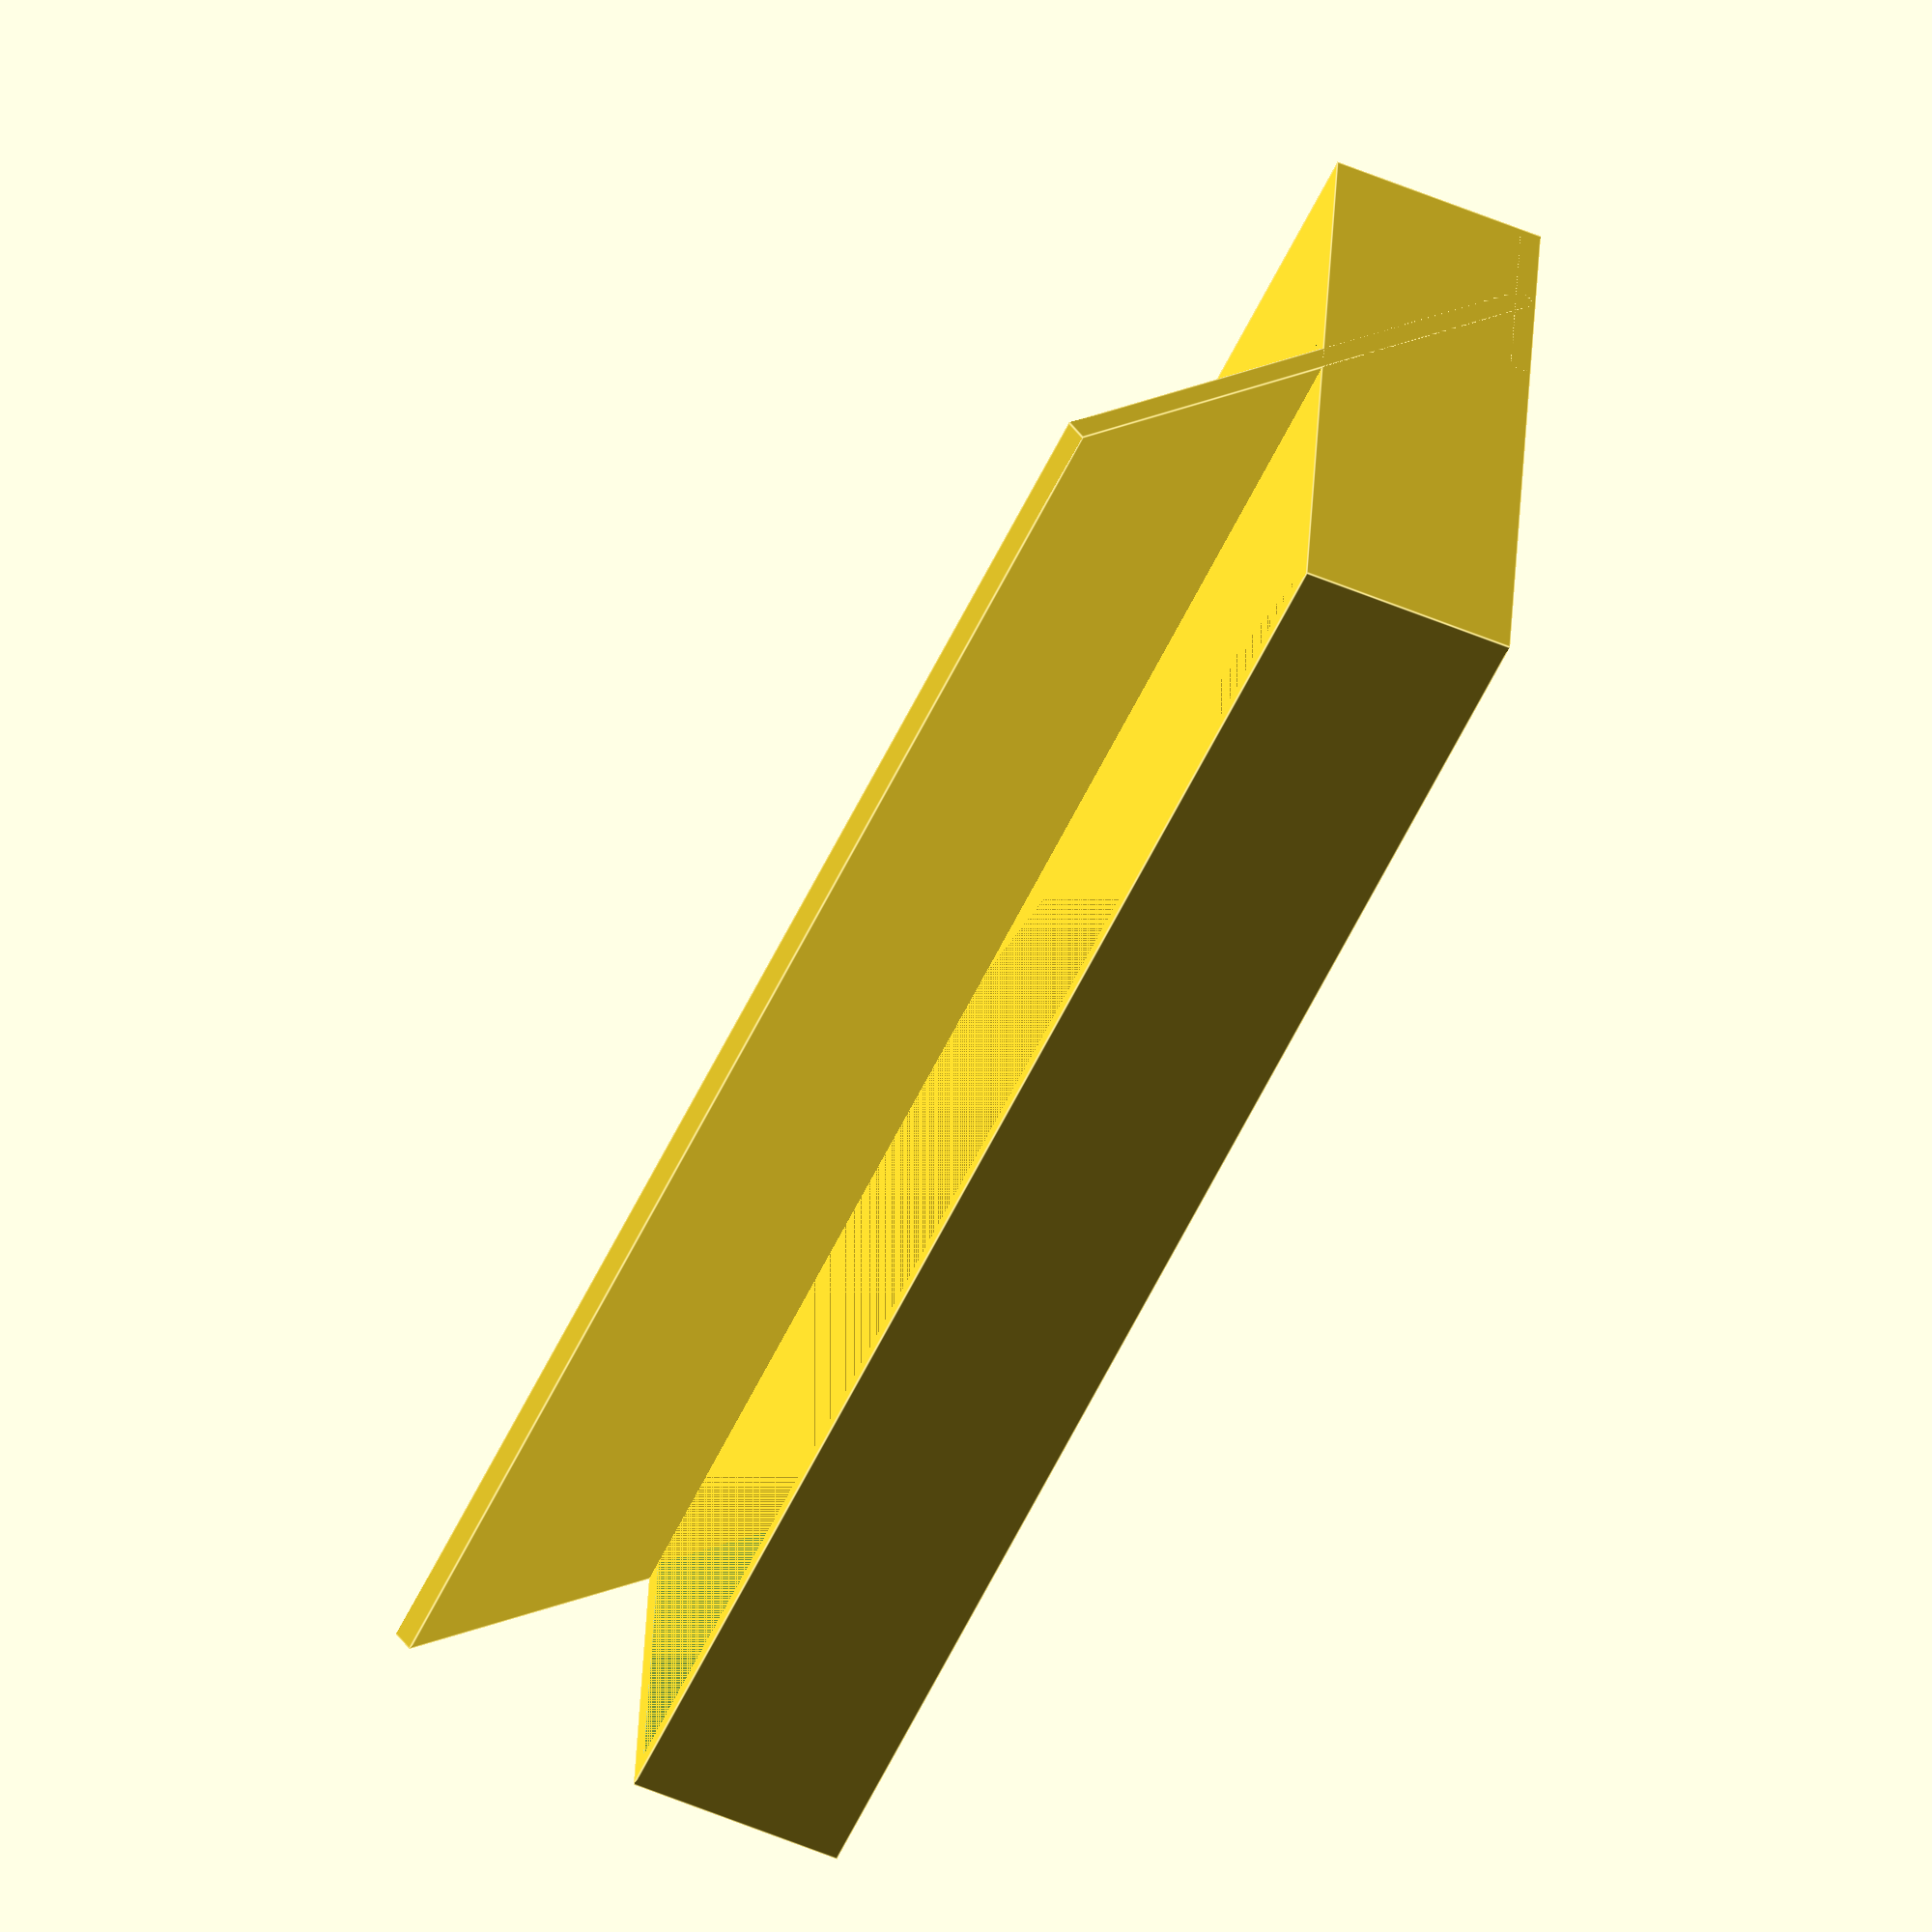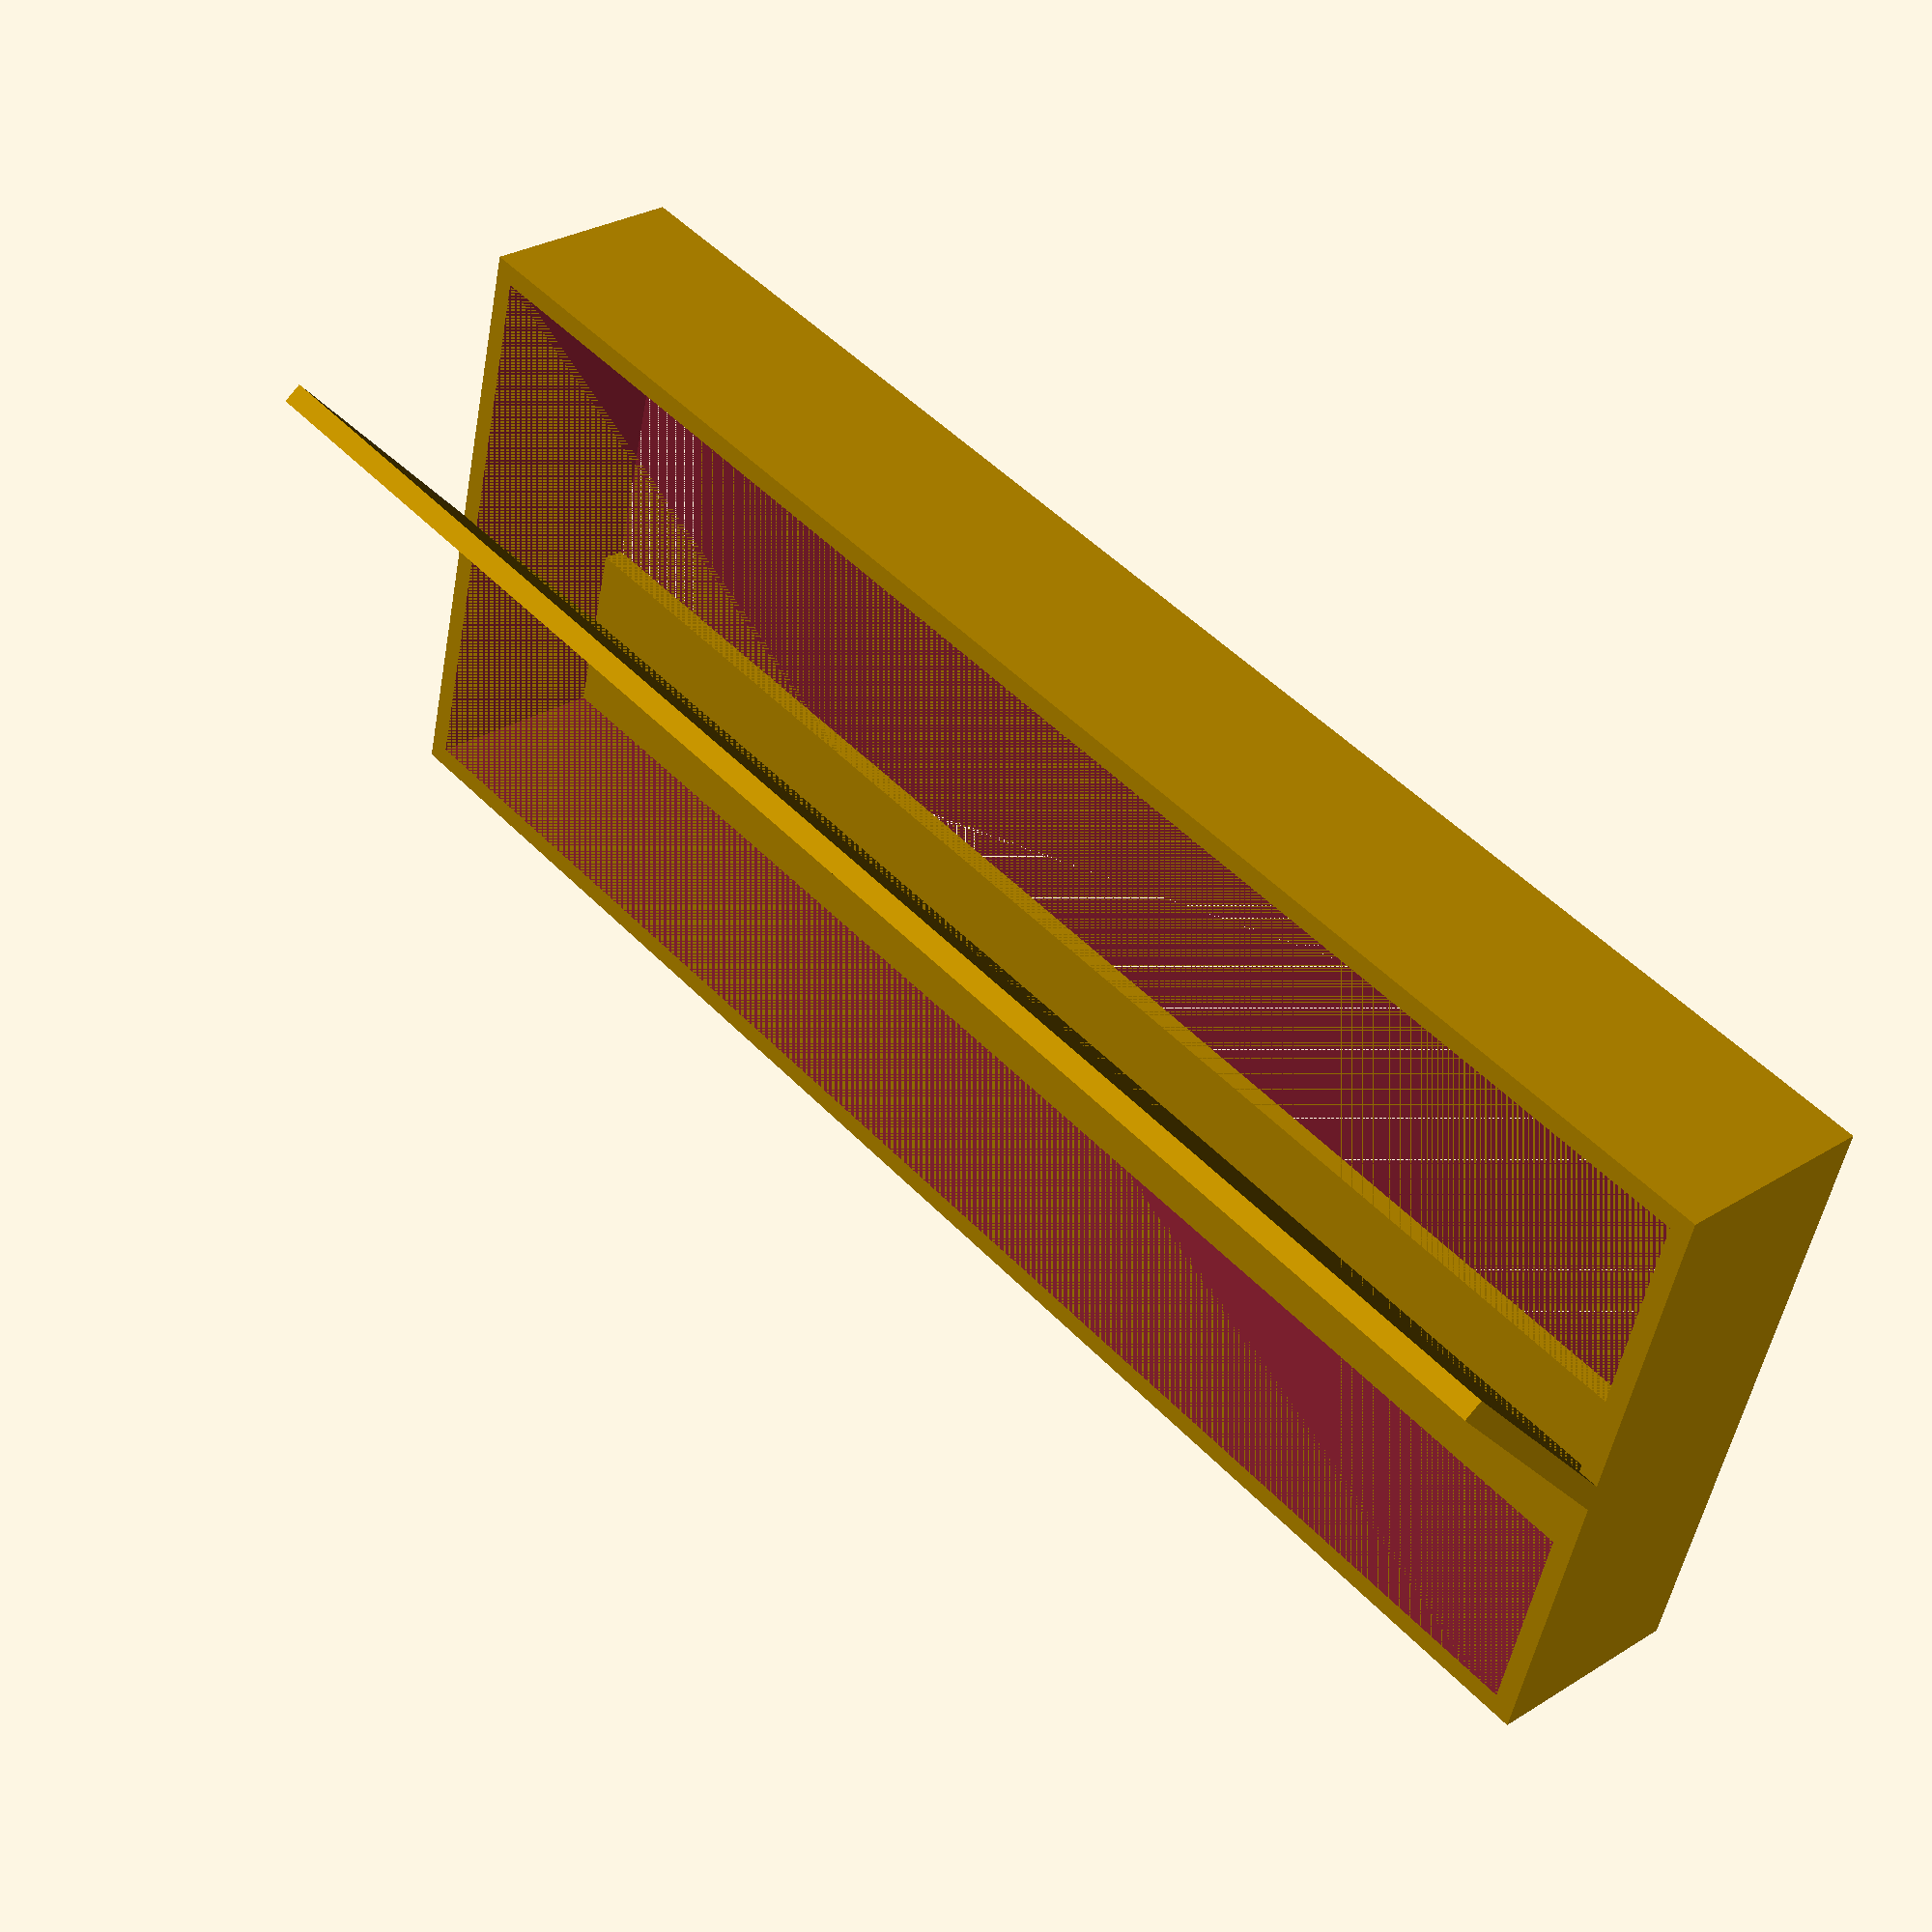
<openscad>
frame_height = 20;
frame_width = 150;
frame_thick = 2;
back_height = 60;

difference() {
	cube([frame_width + (2 * frame_thick),back_height,frame_height]);
	translate([frame_thick,frame_thick,0]) {cube([frame_width,back_height - (2 * frame_thick),frame_height]);}
}
cube([frame_width + (2 * frame_thick),20,frame_thick]);

translate([0,10,0]) {rotate([45,0,0]) {cube([frame_width + (2 * frame_thick),back_height,2]);}}
</openscad>
<views>
elev=237.9 azim=6.7 roll=113.4 proj=o view=edges
elev=151.2 azim=195.0 roll=133.0 proj=p view=solid
</views>
